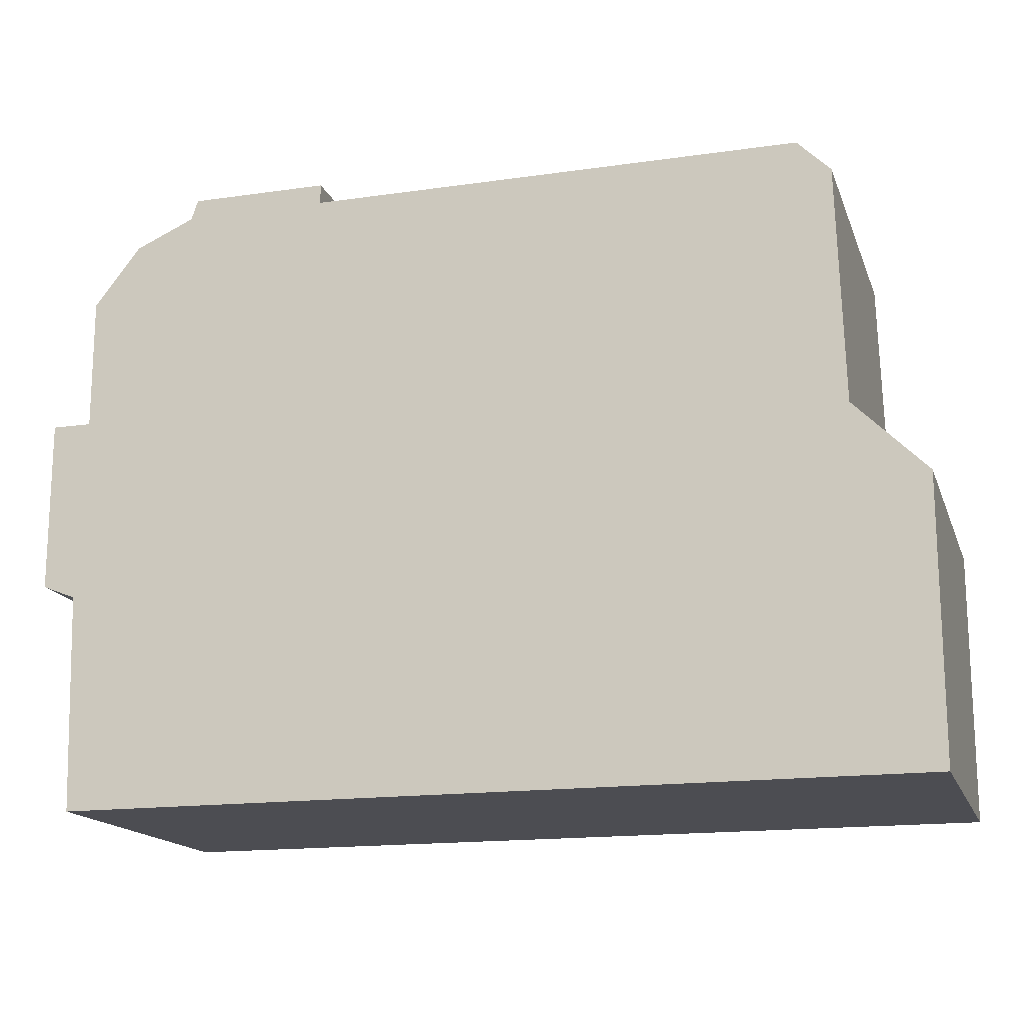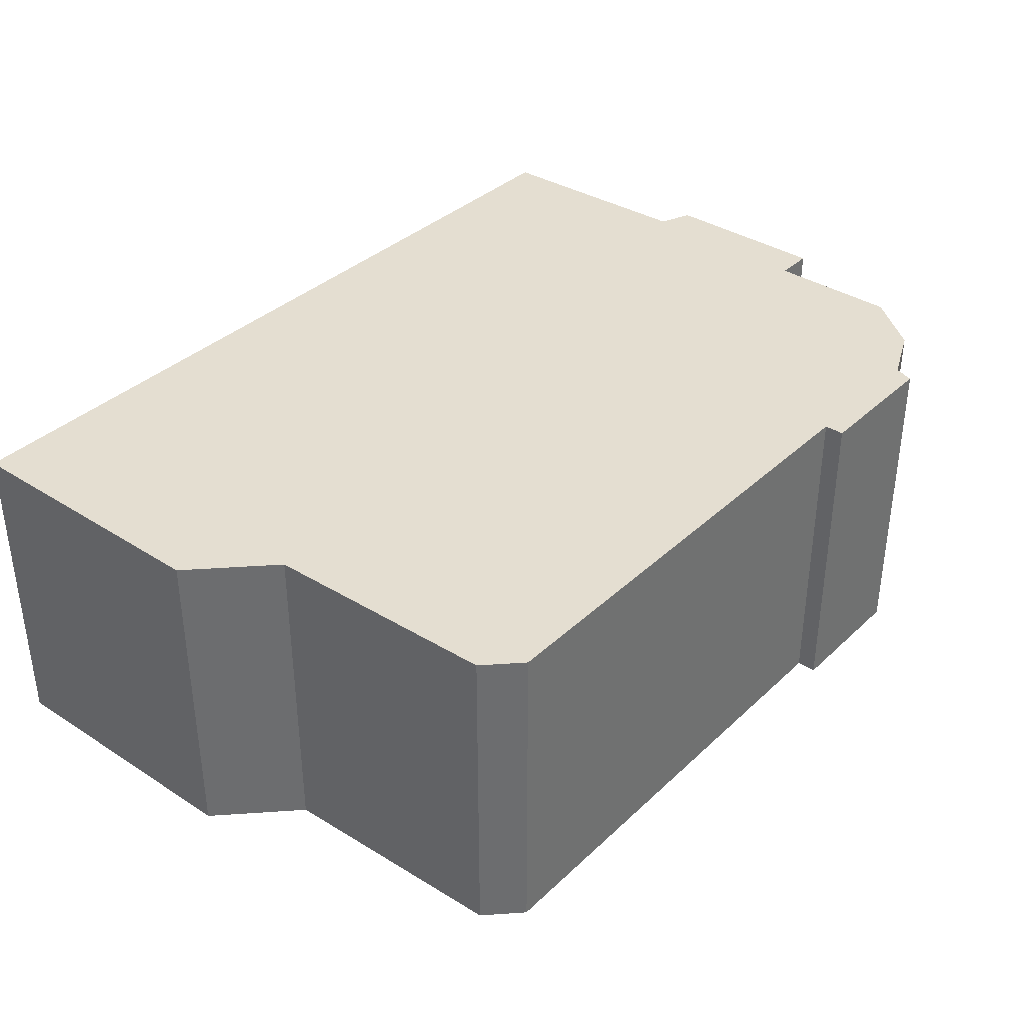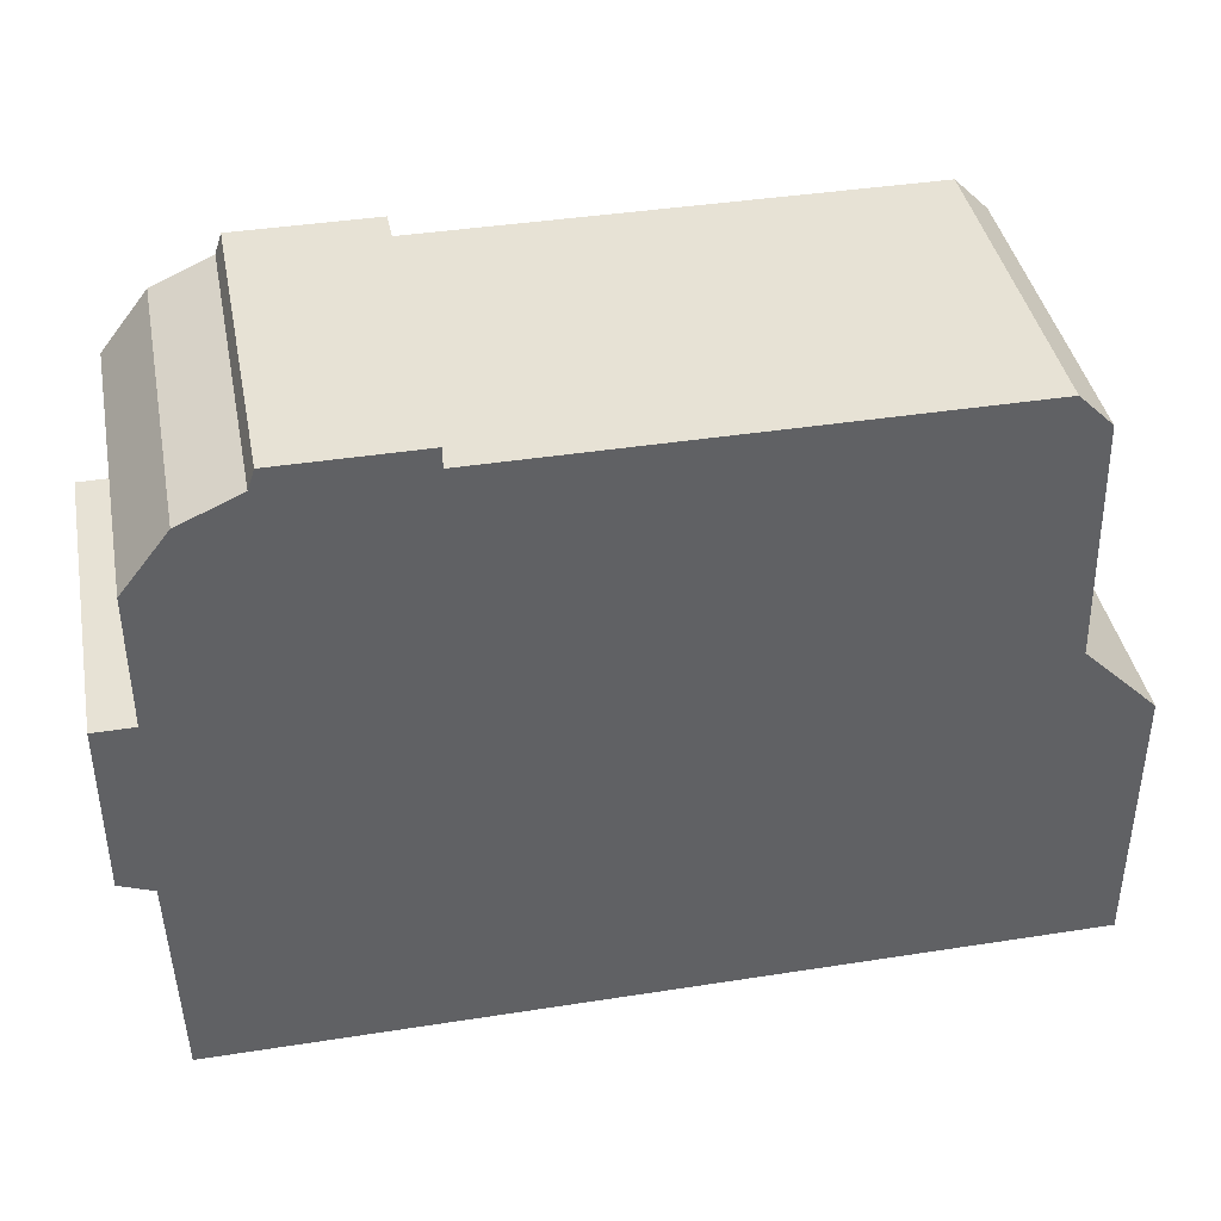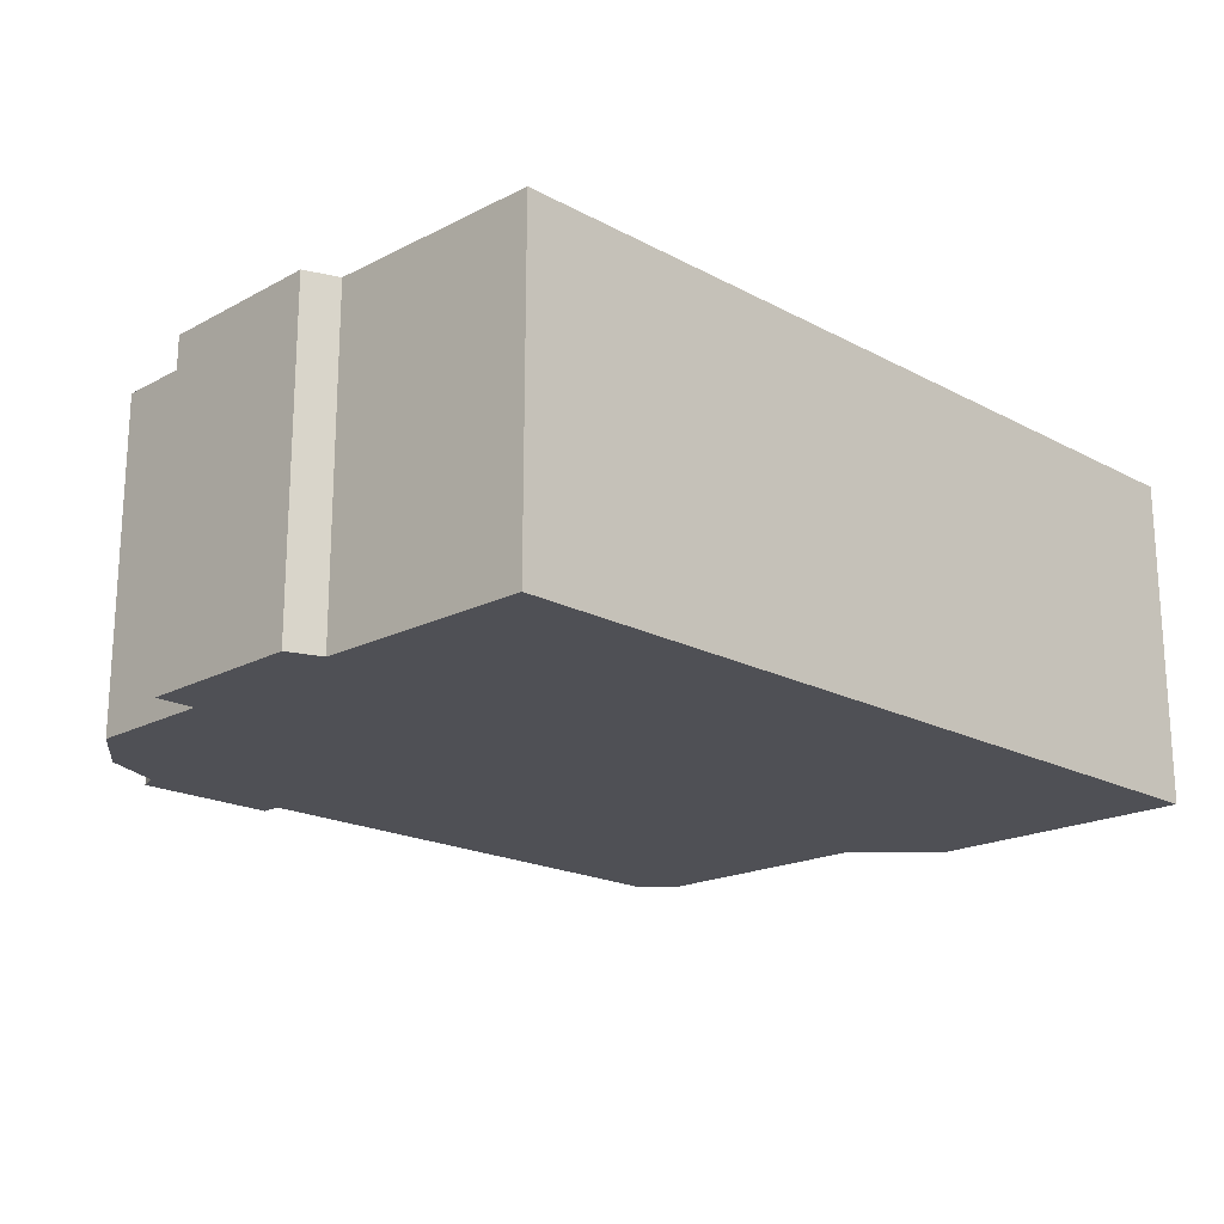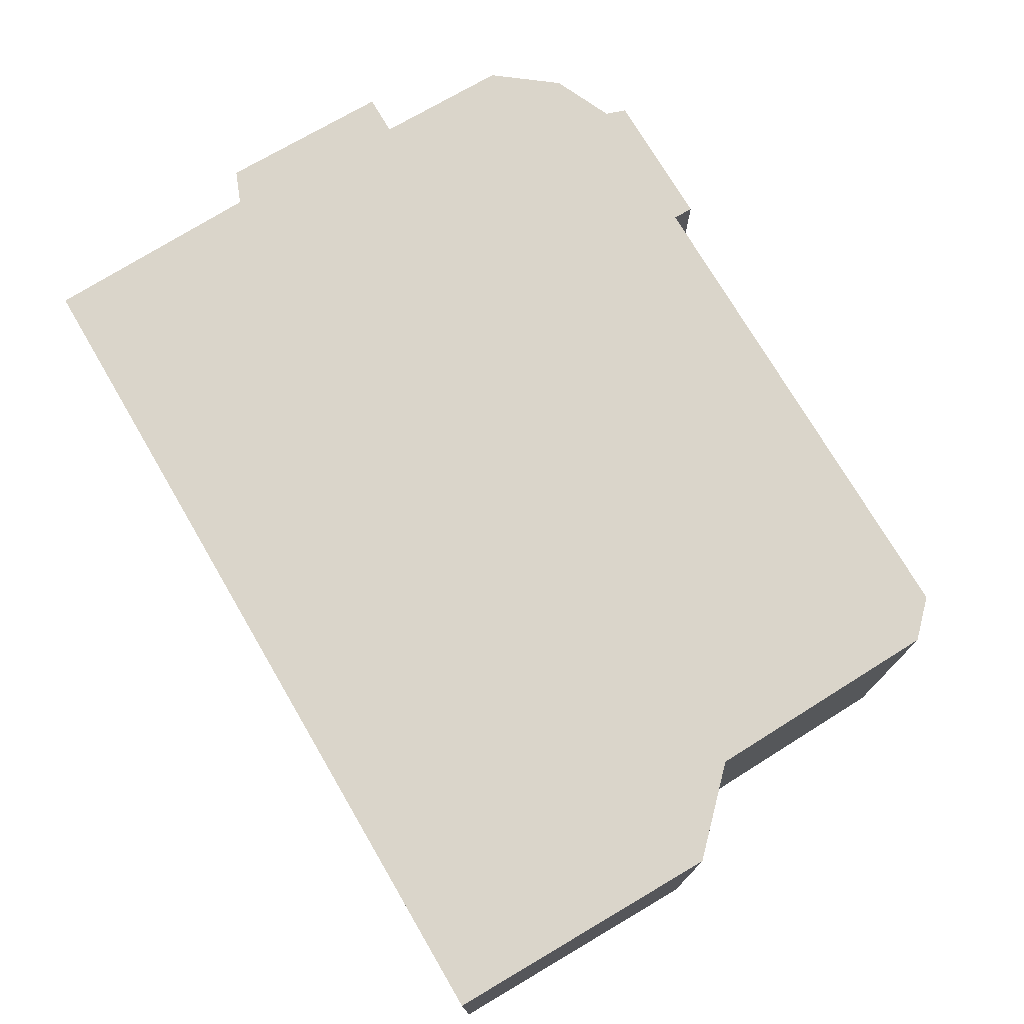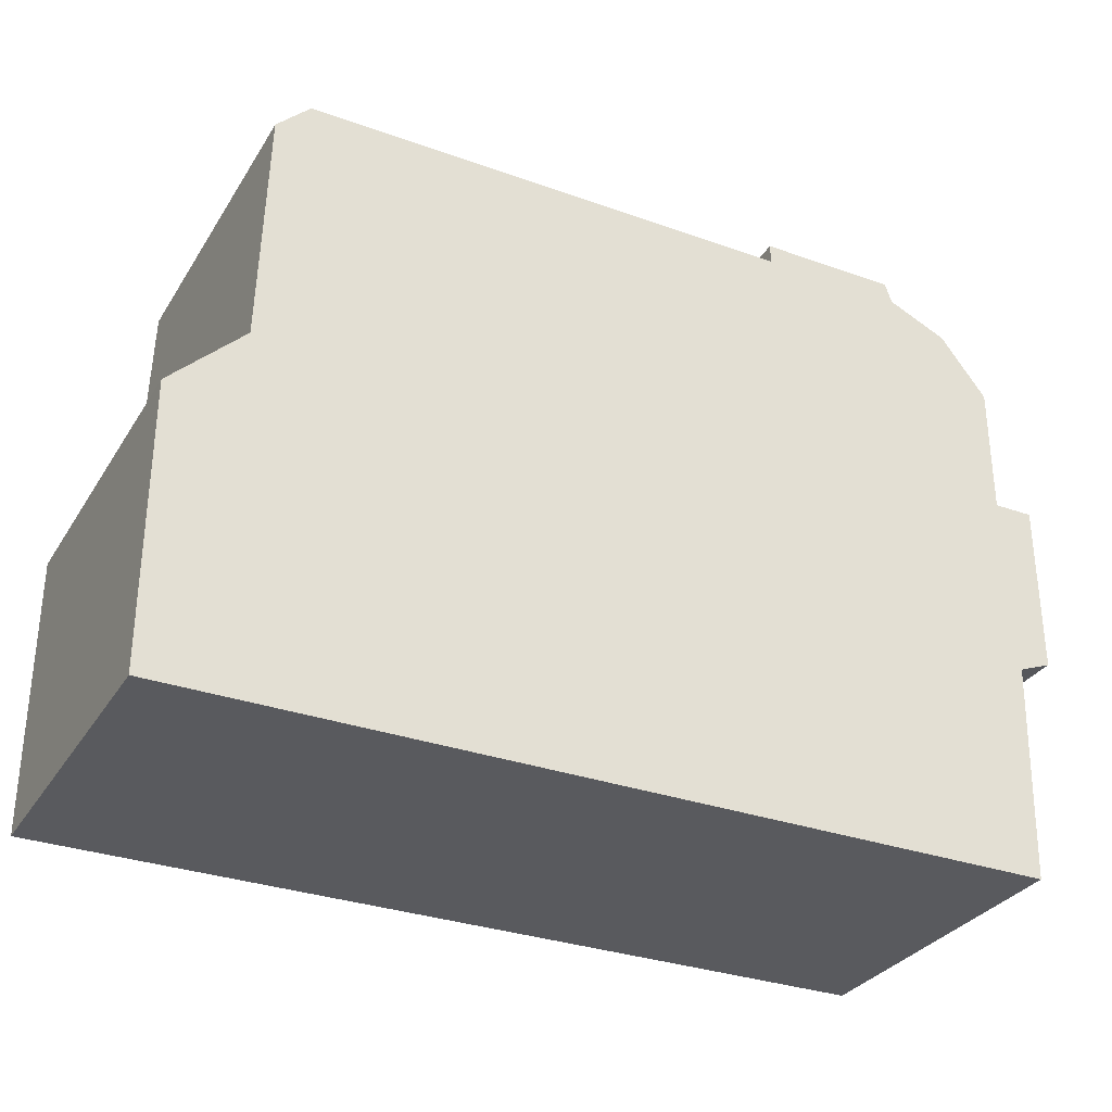
<metadata>
{"format":"obj","ext":"obj","renderer":"f3d","projection":"perspective","resolution":1024,"background":"white","views":[{"elev":-16.3,"azim":16.4,"up":"+Y"},{"elev":36.5,"azim":129.9,"up":"+Z"},{"elev":40.2,"azim":-10.9,"up":"+Y"},{"elev":-19.3,"azim":-44.8,"up":"+Z"},{"elev":74.2,"azim":59.6,"up":"+Z"},{"elev":-31.4,"azim":153.1,"up":"+Y"}]}
</metadata>
<code>
g sbg_arkcityday_dn_building02_h
v -0.46 0.94 0
v -0.55 0.9 0
v -0.62 0.81 0
v -0.62 0.61 0
v -0.68 0.61 0
v -0.68 0.35 0
v -0.63 0.33 0
v -0.62 0 0
v 0.68 0 0
v 0.68 0.42 0
v 0.57 0.53 0
v 0.56 0.89 0
v 0.51 0.94 0
v -0.24 0.94 0
v -0.24 0.97 0
v -0.45 0.97 0
v -0.46 0.94 0.5
v -0.55 0.9 0.5
v -0.62 0.81 0.5
v -0.62 0.61 0.5
v -0.68 0.61 0.5
v -0.68 0.35 0.5
v -0.63 0.33 0.5
v -0.62 0 0.5
v 0.68 0 0.5
v 0.68 0.42 0.5
v 0.57 0.53 0.5
v 0.56 0.89 0.5
v 0.51 0.94 0.5
v -0.24 0.94 0.5
v -0.24 0.97 0.5
v -0.45 0.97 0.5
g sbg_arkcityday_dn_building02_h_0
f 16 15 14
f 14 13 11
f 13 12 11
f 8 7 11
f 7 14 11
f 11 10 9
f 11 9 8
f 4 1 14
f 6 5 4
f 7 6 4
f 4 3 1
f 7 4 14
f 3 2 1
f 16 14 1
f 15 30 14
f 30 15 31
f 16 31 15
f 31 16 32
f 14 29 13
f 29 14 30
f 12 27 11
f 27 12 28
f 13 28 12
f 28 13 29
f 8 23 7
f 23 8 24
f 10 25 9
f 25 10 26
f 11 26 10
f 26 11 27
f 9 24 8
f 24 9 25
f 5 20 4
f 20 5 21
f 6 21 5
f 21 6 22
f 7 22 6
f 22 7 23
f 4 19 3
f 19 4 20
f 2 17 1
f 17 2 18
f 3 18 2
f 18 3 19
f 1 32 16
f 32 1 17
f 30 31 32
f 27 29 30
f 27 28 29
f 27 23 24
f 27 30 23
f 25 26 27
f 24 25 27
f 30 17 20
f 20 21 22
f 20 22 23
f 17 19 20
f 30 20 23
f 17 18 19
f 17 30 32

</code>
